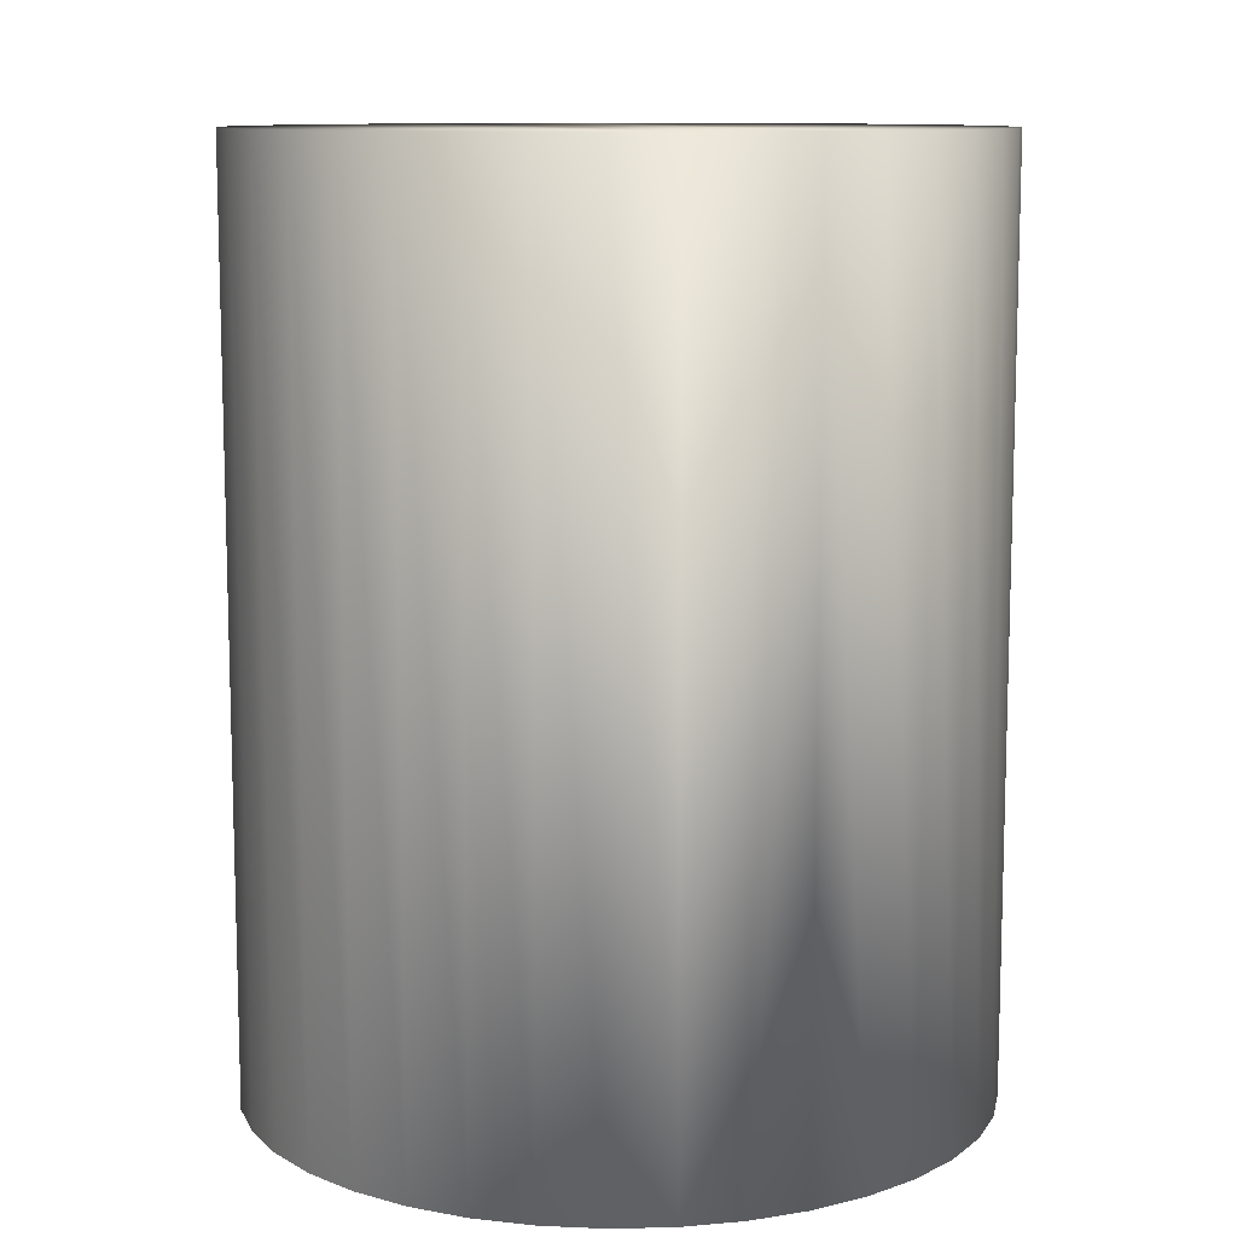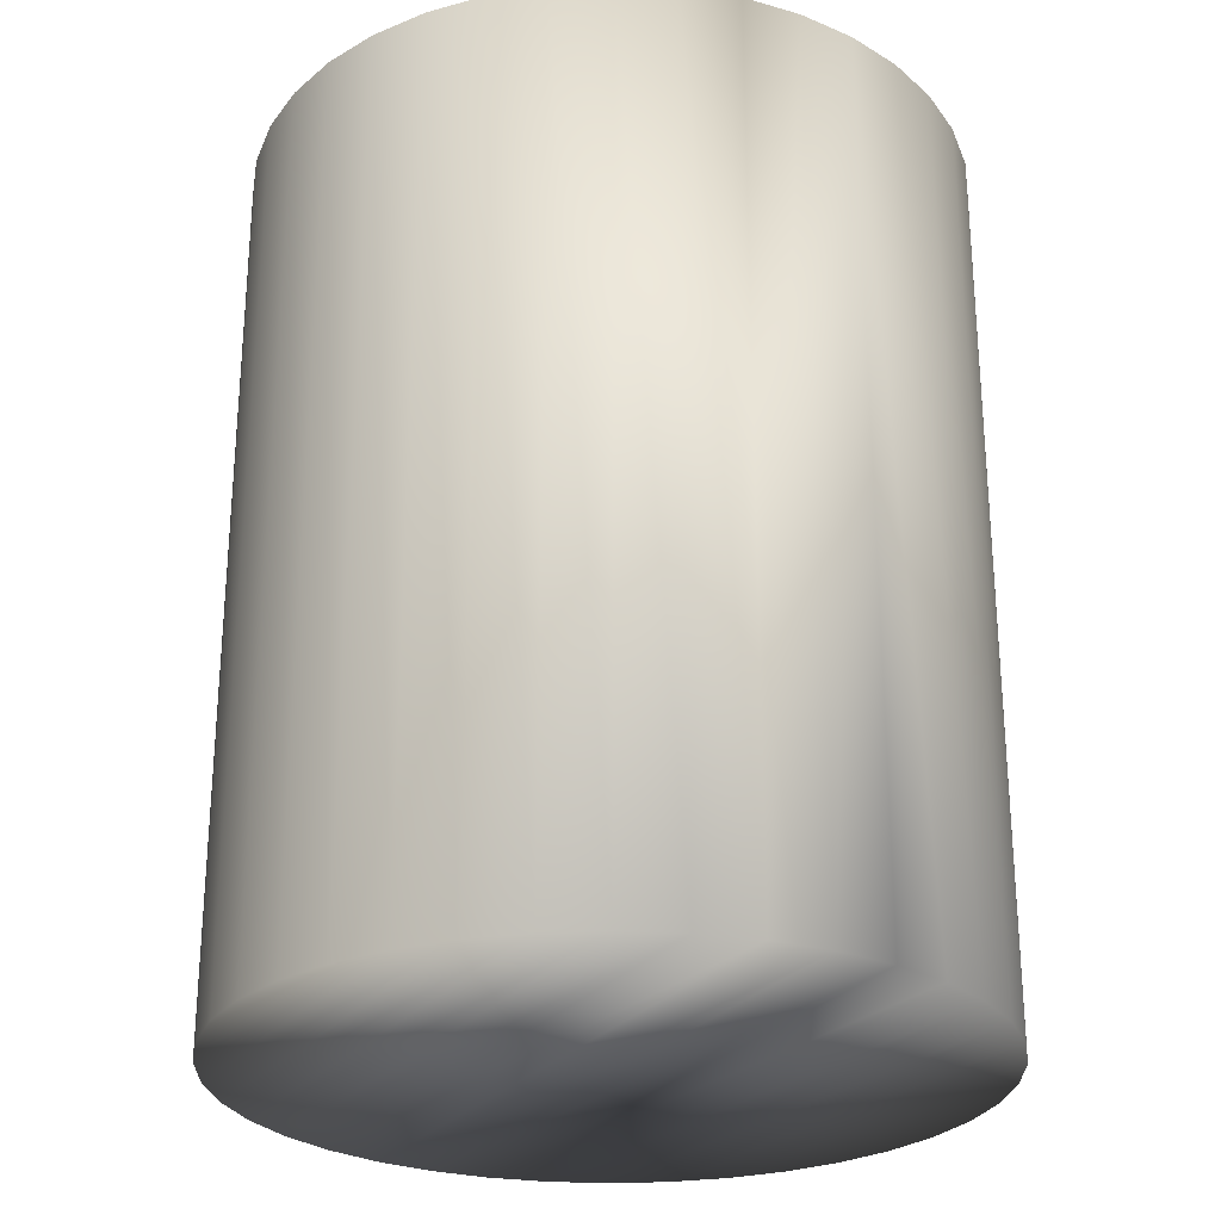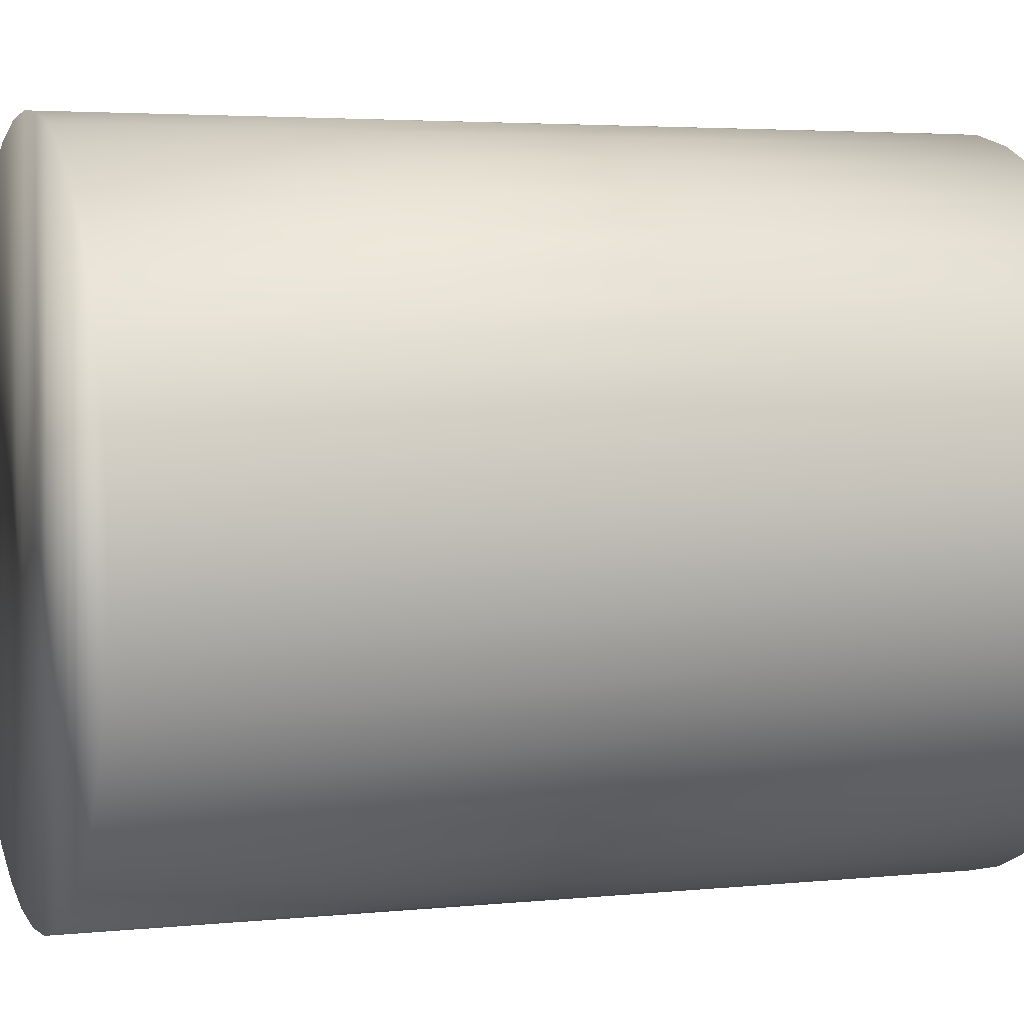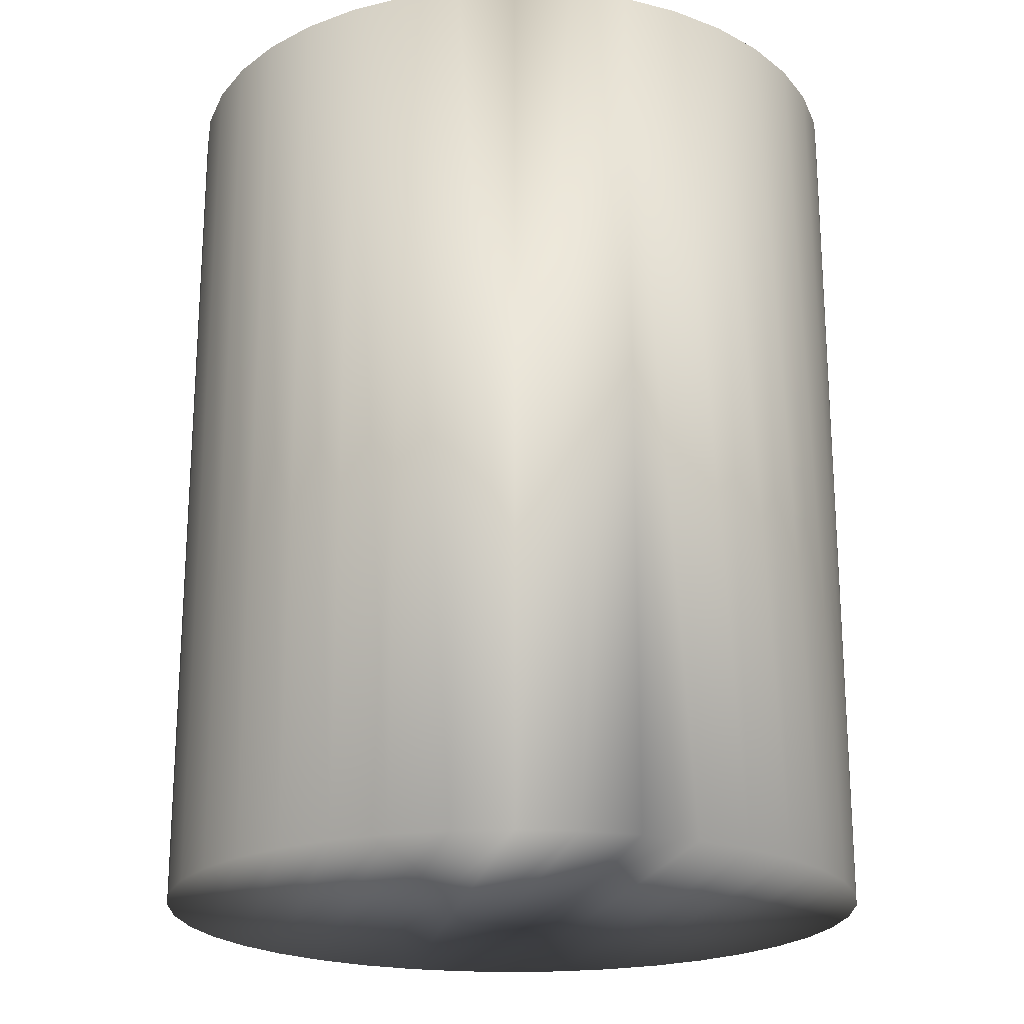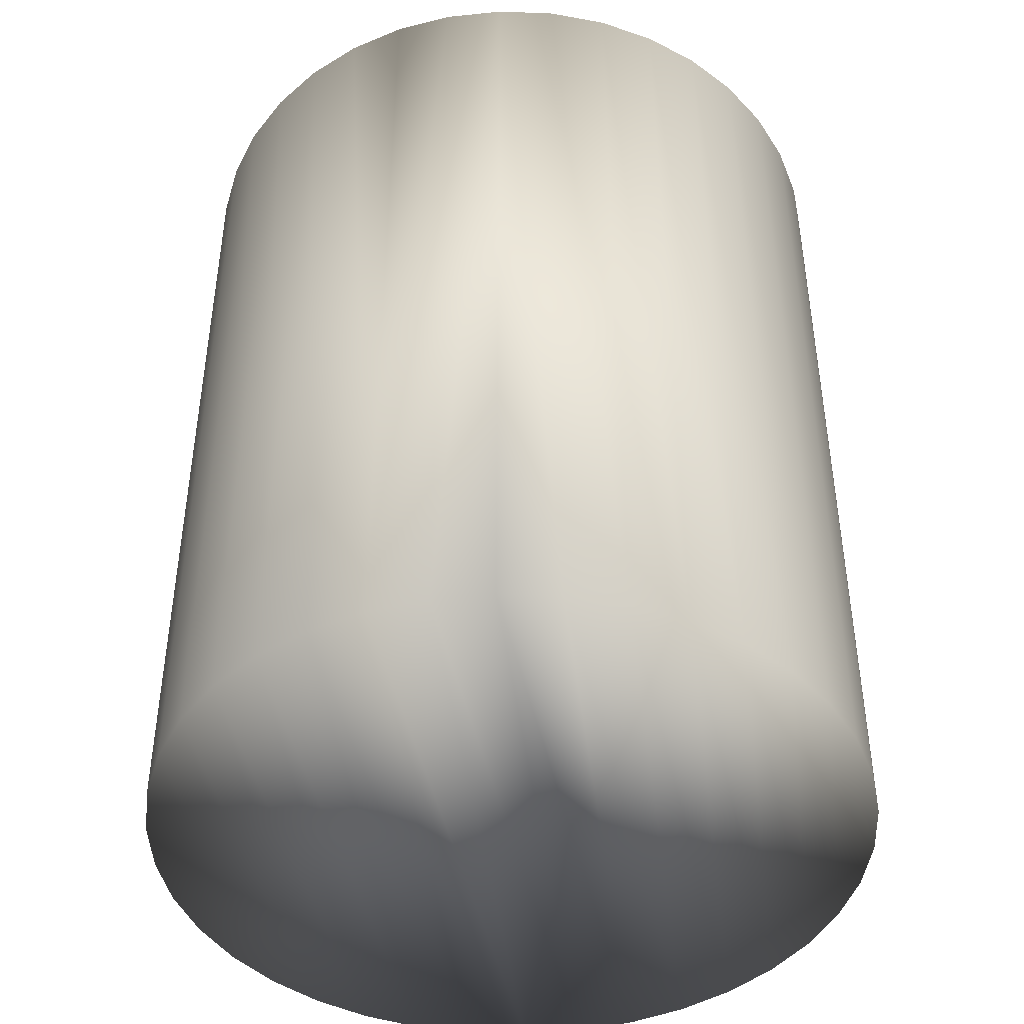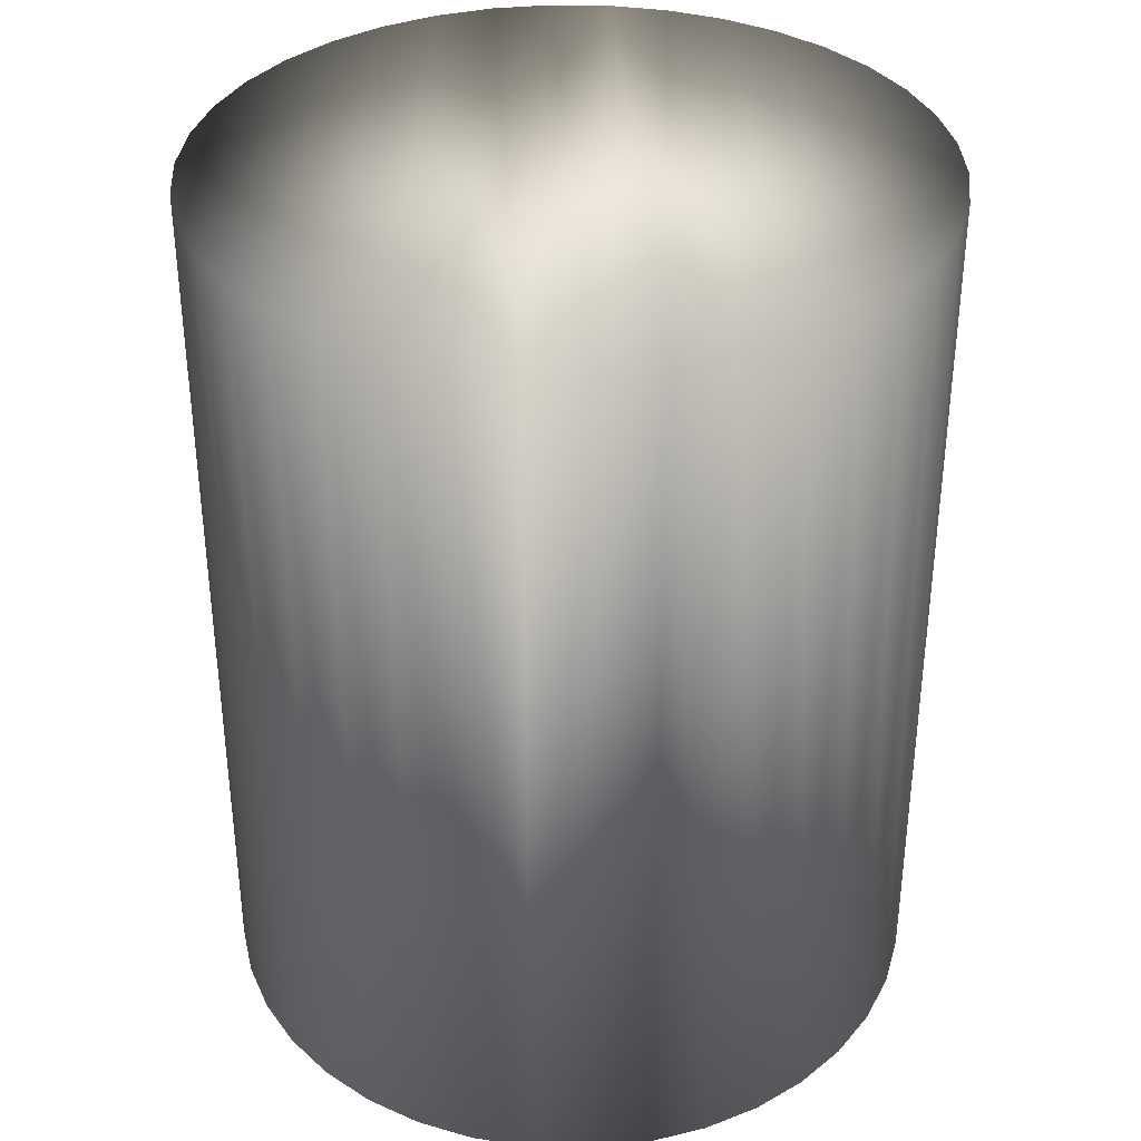
<metadata>
{"format":"obj","ext":"obj","renderer":"f3d","projection":"perspective","resolution":1024,"background":"white","views":[{"elev":10.5,"azim":162.6,"up":"+Y"},{"elev":-26.6,"azim":151.2,"up":"+Y"},{"elev":3.7,"azim":-109.2,"up":"+Z"},{"elev":-21.3,"azim":170.1,"up":"+Y"},{"elev":-44.2,"azim":-168.3,"up":"+Y"},{"elev":35.9,"azim":-3.2,"up":"+Y"}]}
</metadata>
<code>
v 1.619 34.54 -108.7
v 1.619 34.54 -108.2
v 1.565 34.54 -108.8
v 1.565 34.54 -108.2
v 1.512 34.54 -108.7
v 1.512 34.54 -108.2
v 1.46 34.54 -108.7
v 1.46 34.54 -108.2
v 1.412 34.54 -108.7
v 1.412 34.54 -108.2
v 1.369 34.54 -108.7
v 1.369 34.54 -108.2
v 1.333 34.54 -108.6
v 1.333 34.54 -108.3
v 1.304 34.54 -108.6
v 1.304 34.54 -108.3
v 1.285 34.54 -108.5
v 1.285 34.54 -108.4
v 1.275 34.54 -108.5
v 1.275 34.54 -108.4
v 1.671 34.54 -108.2
v 1.671 34.54 -108.7
v 1.719 34.54 -108.2
v 1.719 34.54 -108.7
v 1.762 34.54 -108.2
v 1.762 34.54 -108.7
v 1.798 34.54 -108.3
v 1.798 34.54 -108.6
v 1.827 34.54 -108.3
v 1.827 34.54 -108.6
v 1.846 34.54 -108.4
v 1.846 34.54 -108.5
v 1.856 34.54 -108.4
v 1.856 34.54 -108.5
v 1.565 33.77 -108.8
v 1.619 33.77 -108.7
v 1.671 33.77 -108.7
v 1.719 33.77 -108.7
v 1.762 33.77 -108.7
v 1.798 33.77 -108.6
v 1.827 33.77 -108.6
v 1.846 33.77 -108.5
v 1.856 33.77 -108.5
v 1.856 33.77 -108.4
v 1.846 33.77 -108.4
v 1.827 33.77 -108.3
v 1.798 33.77 -108.3
v 1.762 33.77 -108.2
v 1.719 33.77 -108.2
v 1.671 33.77 -108.2
v 1.619 33.77 -108.2
v 1.565 33.77 -108.2
v 1.512 33.77 -108.2
v 1.46 33.77 -108.2
v 1.412 33.77 -108.2
v 1.369 33.77 -108.2
v 1.333 33.77 -108.3
v 1.304 33.77 -108.3
v 1.285 33.77 -108.4
v 1.275 33.77 -108.4
v 1.275 33.77 -108.5
v 1.285 33.77 -108.5
v 1.304 33.77 -108.6
v 1.333 33.77 -108.6
v 1.369 33.77 -108.7
v 1.412 33.77 -108.7
v 1.46 33.77 -108.7
v 1.512 33.77 -108.7
v 1.511 33.75 -108.1
v 1.511 33.75 -108.8
v 1.565 33.75 -108.1
v 1.565 33.75 -108.8
v 1.62 33.75 -108.1
v 1.62 33.75 -108.8
v 1.674 33.75 -108.1
v 1.674 33.75 -108.8
v 1.724 33.75 -108.2
v 1.724 33.75 -108.8
v 1.77 33.75 -108.2
v 1.77 33.75 -108.7
v 1.811 33.75 -108.2
v 1.811 33.75 -108.7
v 1.845 33.75 -108.3
v 1.845 33.75 -108.6
v 1.871 33.75 -108.3
v 1.871 33.75 -108.6
v 1.889 33.75 -108.4
v 1.889 33.75 -108.5
v 1.898 33.75 -108.4
v 1.898 33.75 -108.5
v 1.457 33.75 -108.8
v 1.457 33.75 -108.1
v 1.407 33.75 -108.8
v 1.407 33.75 -108.2
v 1.361 33.75 -108.7
v 1.361 33.75 -108.2
v 1.32 33.75 -108.7
v 1.32 33.75 -108.2
v 1.286 33.75 -108.6
v 1.286 33.75 -108.3
v 1.26 33.75 -108.6
v 1.26 33.75 -108.3
v 1.242 33.75 -108.5
v 1.242 33.75 -108.4
v 1.233 33.75 -108.5
v 1.233 33.75 -108.4
v 1.565 34.58 -108.8
v 1.511 34.58 -108.8
v 1.457 34.58 -108.8
v 1.407 34.58 -108.8
v 1.361 34.58 -108.7
v 1.32 34.58 -108.7
v 1.286 34.58 -108.6
v 1.26 34.58 -108.6
v 1.242 34.58 -108.5
v 1.233 34.58 -108.5
v 1.233 34.58 -108.4
v 1.242 34.58 -108.4
v 1.26 34.58 -108.3
v 1.286 34.58 -108.3
v 1.32 34.58 -108.2
v 1.361 34.58 -108.2
v 1.407 34.58 -108.2
v 1.457 34.58 -108.1
v 1.511 34.58 -108.1
v 1.565 34.58 -108.1
v 1.62 34.58 -108.1
v 1.674 34.58 -108.1
v 1.724 34.58 -108.2
v 1.77 34.58 -108.2
v 1.811 34.58 -108.2
v 1.845 34.58 -108.3
v 1.871 34.58 -108.3
v 1.889 34.58 -108.4
v 1.898 34.58 -108.4
v 1.898 34.58 -108.5
v 1.889 34.58 -108.5
v 1.871 34.58 -108.6
v 1.845 34.58 -108.6
v 1.811 34.58 -108.7
v 1.77 34.58 -108.7
v 1.724 34.58 -108.8
v 1.674 34.58 -108.8
v 1.62 34.58 -108.8
f 1 2 3
f 3 2 4
f 3 4 5
f 5 4 6
f 5 6 7
f 7 6 8
f 7 8 9
f 9 8 10
f 9 10 11
f 11 10 12
f 11 12 13
f 13 12 14
f 13 14 15
f 15 14 16
f 15 16 17
f 17 16 18
f 17 18 19
f 19 18 20
f 2 1 21
f 21 1 22
f 21 22 23
f 23 22 24
f 23 24 25
f 25 24 26
f 25 26 27
f 27 26 28
f 27 28 29
f 29 28 30
f 29 30 31
f 31 30 32
f 31 32 33
f 33 32 34
f 3 35 1
f 1 35 36
f 1 36 22
f 22 36 37
f 22 37 24
f 24 37 38
f 24 38 26
f 26 38 39
f 26 39 28
f 28 39 40
f 28 40 30
f 30 40 41
f 30 41 32
f 32 41 42
f 32 42 34
f 34 42 43
f 34 43 33
f 33 43 44
f 33 44 31
f 31 44 45
f 31 45 29
f 29 45 46
f 29 46 27
f 27 46 47
f 27 47 25
f 25 47 48
f 25 48 23
f 23 48 49
f 23 49 21
f 21 49 50
f 21 50 2
f 2 50 51
f 2 51 4
f 4 51 52
f 4 52 6
f 6 52 53
f 6 53 8
f 8 53 54
f 8 54 10
f 10 54 55
f 10 55 12
f 12 55 56
f 12 56 14
f 14 56 57
f 14 57 16
f 16 57 58
f 16 58 18
f 18 58 59
f 18 59 20
f 20 59 60
f 20 60 19
f 19 60 61
f 19 61 17
f 17 61 62
f 17 62 15
f 15 62 63
f 15 63 13
f 13 63 64
f 13 64 11
f 11 64 65
f 11 65 9
f 9 65 66
f 9 66 7
f 7 66 67
f 7 67 5
f 5 67 68
f 5 68 3
f 3 68 35
f 68 53 35
f 35 53 52
f 35 52 36
f 36 52 51
f 36 51 37
f 37 51 50
f 37 50 38
f 38 50 49
f 38 49 39
f 39 49 48
f 39 48 40
f 40 48 47
f 40 47 41
f 41 47 46
f 41 46 42
f 42 46 45
f 42 45 43
f 43 45 44
f 53 68 54
f 54 68 67
f 54 67 55
f 55 67 66
f 55 66 56
f 56 66 65
f 56 65 57
f 57 65 64
f 57 64 58
f 58 64 63
f 58 63 59
f 59 63 62
f 59 62 60
f 60 62 61
f 69 70 71
f 71 70 72
f 71 72 73
f 73 72 74
f 73 74 75
f 75 74 76
f 75 76 77
f 77 76 78
f 77 78 79
f 79 78 80
f 79 80 81
f 81 80 82
f 81 82 83
f 83 82 84
f 83 84 85
f 85 84 86
f 85 86 87
f 87 86 88
f 87 88 89
f 89 88 90
f 70 69 91
f 91 69 92
f 91 92 93
f 93 92 94
f 93 94 95
f 95 94 96
f 95 96 97
f 97 96 98
f 97 98 99
f 99 98 100
f 99 100 101
f 101 100 102
f 101 102 103
f 103 102 104
f 103 104 105
f 105 104 106
f 107 72 108
f 108 72 70
f 108 70 91
f 108 91 109
f 109 91 93
f 109 93 110
f 110 93 95
f 110 95 111
f 111 95 97
f 111 97 112
f 112 97 99
f 112 99 113
f 113 99 101
f 113 101 114
f 114 101 103
f 114 103 115
f 115 103 105
f 115 105 116
f 116 105 106
f 116 106 117
f 117 106 104
f 117 104 118
f 118 104 102
f 118 102 119
f 119 102 100
f 119 100 120
f 120 100 98
f 120 98 121
f 121 98 96
f 121 96 122
f 122 96 94
f 122 94 123
f 123 94 92
f 123 92 124
f 124 92 69
f 124 69 125
f 125 69 126
f 126 69 71
f 126 71 127
f 127 71 73
f 127 73 75
f 127 75 128
f 128 75 77
f 128 77 129
f 129 77 79
f 129 79 130
f 130 79 81
f 130 81 131
f 131 81 83
f 131 83 132
f 132 83 85
f 132 85 133
f 133 85 87
f 133 87 134
f 134 87 89
f 134 89 135
f 135 89 90
f 135 90 136
f 136 90 88
f 136 88 137
f 137 88 86
f 137 86 138
f 138 86 84
f 138 84 139
f 139 84 82
f 139 82 140
f 140 82 80
f 140 80 141
f 141 80 78
f 141 78 142
f 142 78 76
f 142 76 143
f 143 76 74
f 143 74 144
f 144 74 107
f 107 74 72
f 127 144 126
f 126 144 107
f 126 107 125
f 125 107 108
f 125 108 124
f 124 108 109
f 124 109 123
f 123 109 110
f 123 110 122
f 122 110 111
f 122 111 121
f 121 111 112
f 121 112 120
f 120 112 113
f 120 113 119
f 119 113 114
f 119 114 118
f 118 114 115
f 118 115 117
f 117 115 116
f 144 127 143
f 143 127 128
f 143 128 142
f 142 128 129
f 142 129 141
f 141 129 130
f 141 130 140
f 140 130 131
f 140 131 139
f 139 131 132
f 139 132 138
f 138 132 133
f 138 133 137
f 137 133 134
f 137 134 136
f 136 134 135

</code>
